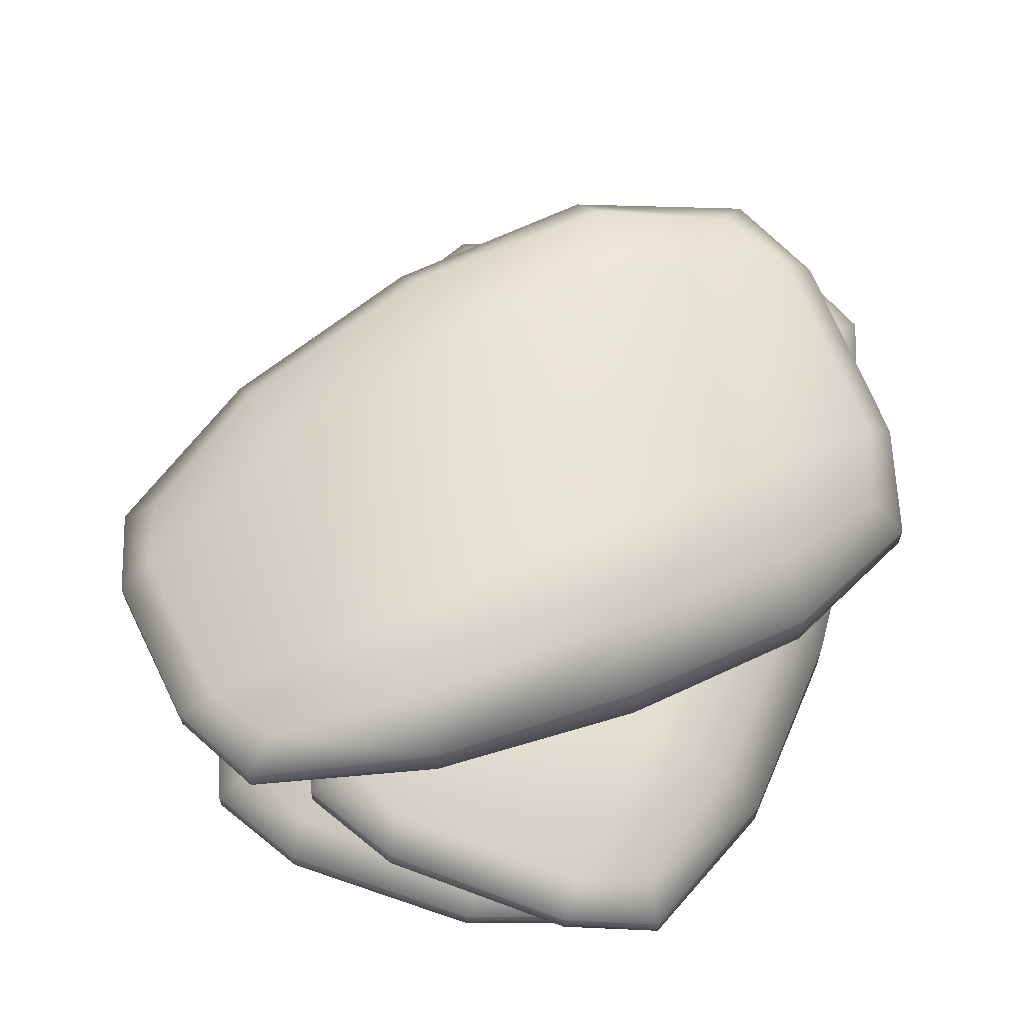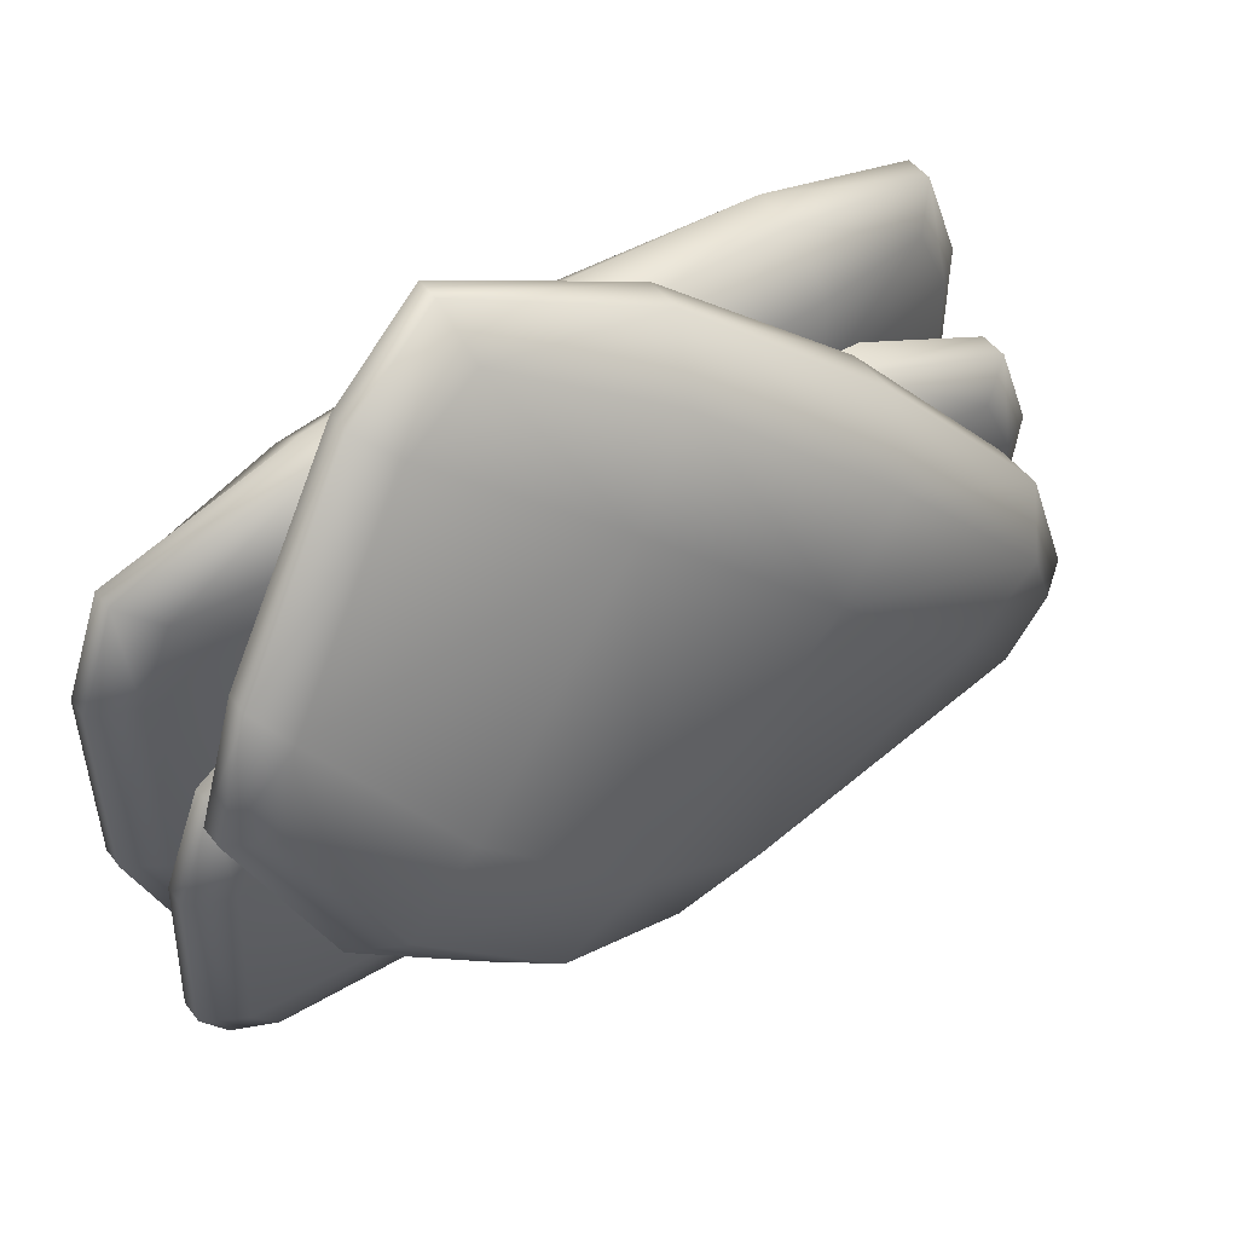
<metadata>
{"format":"obj","ext":"obj","renderer":"f3d","projection":"perspective","resolution":1024,"background":"white","views":[{"elev":61.1,"azim":109.3,"up":"+Y"},{"elev":50.9,"azim":143.3,"up":"+Z"}]}
</metadata>
<code>
v 0 3.02 35.13
v -25.86 8.28 32.89
v -25.86 3.005 32.89
v 0 9.126 35.13
v 0 15.23 28.84
v -25.86 8.28 32.89
v -25.86 13.55 27
v 51.54 0.9226 11.97
v 51.54 3.507 -11.97
v 51.54 3.507 11.97
v 51.54 0.9226 -11.97
v 0 9.126 -35.13
v 25.86 7.09 -32.89
v 0 3.02 -35.13
v 25.86 3.005 -32.89
v -51.54 0.8985 -11.97
v -51.54 0.8985 11.97
v -51.54 4.122 11.97
v -51.54 4.122 -11.97
v -25.86 13.55 15.64
v -47.08 7.96 -12.42
v -47.08 7.96 12.42
v -25.86 13.55 -15.64
v -25.86 13.55 15.64
v 0 15.23 16.7
v 0 15.23 -16.7
v 25.86 12.36 15.64
v 25.86 12.36 -15.64
v -25.86 13.55 27
v 0 15.23 28.84
v -25.86 13.55 15.64
v 47.08 6.091 12.42
v 47.08 6.091 -12.42
v 25.86 12.36 15.64
v 42.99 6.091 21.45
v 25.86 12.36 27
v 25.86 12.36 27
v 0 15.23 28.84
v 42.99 6.091 -21.45
v 25.86 12.36 -15.64
v 25.86 12.36 -27
v 25.86 12.36 27
v 25.86 7.09 32.89
v 0 9.126 35.13
v 47.06 3.507 24.3
v 25.86 3.005 32.89
v 47.06 0.9226 24.3
v 25.86 7.09 32.89
v 25.86 7.09 32.89
v 0 3.02 35.13
v 25.86 3.005 32.89
v 0 9.126 35.13
v -47.06 0.8985 24.3
v -25.86 3.005 32.89
v -47.06 4.122 24.3
v -25.86 8.28 32.89
v -47.06 4.122 -24.3
v -25.86 3.005 -32.89
v -47.06 0.8985 -24.3
v -25.86 8.28 -32.89
v -25.86 8.28 -32.89
v 0 3.02 -35.13
v -25.86 3.005 -32.89
v 0 9.126 -35.13
v 25.86 3.005 -32.89
v 47.06 3.507 -24.3
v 47.06 0.9226 -24.3
v 25.86 7.09 -32.89
v -25.86 -2.269 27
v 0 -3.087 28.84
v -25.86 3.005 32.89
v 0 3.02 35.13
v 25.86 3.005 -32.89
v 0 -3.087 -28.84
v 0 3.02 -35.13
v 25.86 -2.269 -27
v 25.86 3.005 -32.89
v 42.99 -1.661 -21.45
v 47.06 0.9226 -24.3
v -47.08 7.96 -12.42
v -51.54 4.122 11.97
v -47.08 7.96 12.42
v -51.54 4.122 -11.97
v -47.06 4.122 -24.3
v -47.08 7.96 -12.42
v -42.99 7.96 -21.45
v -51.54 0.8985 -11.97
v -47.08 -1.686 12.42
v -51.54 0.8985 11.97
v -47.08 -1.686 -12.42
v -47.08 -1.686 12.42
v -25.86 -2.269 -15.64
v -25.86 -2.269 15.64
v 0 -3.087 -16.7
v 0 -3.087 16.7
v 0 -3.087 -28.84
v 25.86 -2.269 -27
v 25.86 -2.269 -15.64
v -25.86 -2.269 -27
v 0 -3.087 -28.84
v -25.86 -2.269 -15.64
v -42.99 -1.686 -21.45
v -25.86 -2.269 -27
v -47.08 -1.686 -12.42
v 25.86 -2.269 -15.64
v 25.86 -2.269 27
v 0 -3.087 28.84
v 25.86 -2.269 15.64
v 42.99 -1.661 21.45
v 25.86 -2.269 27
v 47.08 -1.661 12.42
v -25.86 -2.269 27
v -25.86 -2.269 15.64
v 0 -3.087 28.84
v 25.86 -2.269 15.64
v 47.08 -1.661 -12.42
v 47.08 -1.661 12.42
v 47.08 -1.661 -12.42
v 51.54 0.9226 -11.97
v 51.54 0.9226 11.97
v 42.99 6.091 21.45
v 25.86 7.09 32.89
v 47.06 3.507 24.3
v 25.86 12.36 27
v 47.06 0.9226 24.3
v 25.86 3.005 32.89
v 42.99 -1.661 21.45
v 25.86 -2.269 27
v 25.86 3.005 32.89
v 0 -3.087 28.84
v 0 3.02 35.13
v -42.99 -1.686 21.45
v -25.86 3.005 32.89
v -47.06 0.8985 24.3
v -25.86 -2.269 27
v -47.06 4.122 24.3
v -25.86 8.28 32.89
v -42.99 7.96 21.45
v -25.86 13.55 27
v -25.86 8.28 -32.89
v -42.99 7.96 -21.45
v -25.86 13.55 -27
v -47.06 4.122 -24.3
v -47.06 0.8985 -24.3
v -25.86 3.005 -32.89
v -42.99 -1.686 -21.45
v -25.86 -2.269 -27
v -25.86 3.005 -32.89
v 0 -3.087 -28.84
v 0 3.02 -35.13
v 0 15.23 -28.84
v -25.86 8.28 -32.89
v -25.86 13.55 -27
v 0 9.126 -35.13
v 42.99 6.091 -21.45
v 25.86 7.09 -32.89
v 25.86 12.36 -27
v 47.06 3.507 -24.3
v 47.06 0.9226 24.3
v 51.54 3.507 11.97
v 47.06 3.507 24.3
v 51.54 0.9226 11.97
v 51.54 3.507 -11.97
v 47.06 0.9226 -24.3
v 47.06 3.507 -24.3
v 51.54 0.9226 -11.97
v -47.06 0.8985 -24.3
v -51.54 0.8985 -11.97
v -51.54 4.122 -11.97
v -47.06 4.122 -24.3
v -47.06 4.122 24.3
v -51.54 0.8985 11.97
v -47.06 0.8985 24.3
v -51.54 4.122 11.97
v 25.86 -2.269 -27
v 42.99 -1.661 -21.45
v 25.86 -2.269 -15.64
v 47.08 -1.661 -12.42
v -42.99 -1.686 21.45
v -25.86 -2.269 15.64
v -25.86 -2.269 27
v -47.08 -1.686 12.42
v -25.86 13.55 15.64
v -42.99 7.96 21.45
v -25.86 13.55 27
v -47.08 7.96 12.42
v -25.86 13.55 -27
v -42.99 7.96 -21.45
v -25.86 13.55 -15.64
v -47.08 7.96 -12.42
v 47.06 3.507 24.3
v 47.08 6.091 12.42
v 42.99 6.091 21.45
v 51.54 3.507 11.97
v 51.54 3.507 -11.97
v 47.08 6.091 12.42
v 47.08 6.091 -12.42
v 47.06 3.507 -24.3
v 42.99 6.091 -21.45
v 51.54 3.507 -11.97
v 47.06 0.9226 -24.3
v 51.54 0.9226 -11.97
v 47.08 -1.661 -12.42
v 42.99 -1.661 -21.45
v 47.08 -1.661 12.42
v 47.06 0.9226 24.3
v 42.99 -1.661 21.45
v 51.54 0.9226 11.97
v -47.08 7.96 12.42
v -47.06 4.122 24.3
v -42.99 7.96 21.45
v -51.54 4.122 11.97
v -47.06 0.8985 24.3
v -47.08 -1.686 12.42
v -42.99 -1.686 21.45
v -51.54 0.8985 11.97
v -47.06 0.8985 -24.3
v -47.08 -1.686 -12.42
v -51.54 0.8985 -11.97
v -42.99 -1.686 -21.45
v -25.86 0.279 -42.9
v 0 4.203 -44.7
v 8e-06 -1.903 -44.7
v -25.86 5.553 -42.9
v 51.54 15.3 -24.82
v 51.54 17.31 -2.127
v 51.54 14.72 -2.127
v 51.54 12.72 -24.82
v 8e-06 9.866 20.86
v 25.86 11.72 18.62
v 0 15.97 20.86
v 25.86 15.8 18.62
v -51.54 15.33 -24.82
v -51.54 14.11 -2.127
v -51.54 17.33 -2.127
v -51.54 12.1 -24.82
v 47.06 9.163 -35.73
v 25.86 5.553 -42.9
v 47.06 11.75 -35.73
v 25.86 1.469 -42.9
v 25.86 1.469 -42.9
v 0 4.203 -44.7
v 25.86 5.553 -42.9
v 8e-06 -1.903 -44.7
v -47.06 11.77 -35.73
v -25.86 5.553 -42.9
v -47.06 8.548 -35.73
v -25.86 0.279 -42.9
v -47.06 14.28 10.05
v -25.86 15.8 18.62
v -47.06 17.51 10.05
v -25.86 10.53 18.62
v -25.86 10.53 18.62
v 0 15.97 20.86
v -25.86 15.8 18.62
v 8e-06 9.866 20.86
v 25.86 15.8 18.62
v 47.06 14.9 10.05
v 47.06 17.48 10.05
v 25.86 11.72 18.62
v 8e-06 -4.544 -39.56
v -25.86 0.279 -42.9
v 8e-06 -1.903 -44.7
v -25.86 -2.013 -38.02
v -25.86 13.81 -38.02
v 8e-06 13.78 -39.56
v -25.86 5.553 -42.9
v 0 4.203 -44.7
v 51.54 14.72 -2.127
v 47.08 10.05 -25.23
v 51.54 12.72 -24.82
v 47.08 12.14 -1.686
v 51.54 17.31 -2.127
v 47.08 17.8 -25.23
v 47.08 19.9 -1.686
v 51.54 15.3 -24.82
v 0 15.97 20.86
v 25.86 15.8 18.62
v 8e-06 21.65 14.57
v 25.86 20.76 12.74
v 25.86 15.8 18.62
v 42.99 20.01 7.215
v 47.06 17.48 10.05
v 25.86 1.469 -42.9
v 42.99 7.625 -33.26
v 25.86 -0.8232 -38.02
v 47.06 9.163 -35.73
v 47.06 11.75 -35.73
v 25.86 5.553 -42.9
v 42.99 15.38 -33.26
v 25.86 13.81 -38.02
v 8e-06 -4.544 -39.56
v 25.86 1.469 -42.9
v 25.86 -0.8232 -38.02
v 8e-06 -1.903 -44.7
v 8e-06 13.78 -39.56
v 25.86 5.553 -42.9
v 0 4.203 -44.7
v 25.86 13.81 -38.02
v -42.99 15.4 -33.26
v -25.86 5.553 -42.9
v -47.06 11.77 -35.73
v -25.86 13.81 -38.02
v -47.06 17.51 10.05
v -25.86 15.8 18.62
v -42.99 20.03 7.216
v -25.86 20.76 12.74
v -25.86 15.8 18.62
v 8e-06 21.65 14.57
v 0 15.97 20.86
v 47.06 14.9 10.05
v 25.86 11.72 18.62
v 42.99 12.26 7.215
v 25.86 6.125 12.74
v 8e-06 13.78 -39.56
v -25.86 13.81 -38.02
v 8e-06 18.23 -29.08
v -25.86 17.68 -28.13
v -47.08 17.82 -25.23
v -42.99 15.4 -33.26
v -25.86 13.81 -38.02
v 8e-06 21.37 2.52
v -25.86 20.76 12.74
v 8e-06 21.65 14.57
v -25.86 20.54 1.472
v -42.99 20.03 7.216
v -47.08 19.92 -1.686
v -25.86 20.76 12.74
v -25.86 -2.013 -38.02
v 8e-06 -0.08835 -29.08
v -25.86 1.862 -28.13
v 8e-06 -4.544 -39.56
v 47.06 11.75 -35.73
v 51.54 15.3 -24.82
v 51.54 12.72 -24.82
v 47.06 9.163 -35.73
v 47.06 14.9 10.05
v 51.54 17.31 -2.127
v 47.06 17.48 10.05
v 51.54 14.72 -2.127
v -47.06 14.28 10.05
v -51.54 17.33 -2.127
v -51.54 14.11 -2.127
v -47.06 17.51 10.05
v -47.06 11.77 -35.73
v -51.54 12.1 -24.82
v -51.54 15.33 -24.82
v -47.06 8.548 -35.73
v 25.86 20.76 12.74
v 8e-06 21.37 2.52
v 8e-06 21.65 14.57
v 25.86 20.54 1.472
v 42.99 20.01 7.215
v 25.86 20.76 12.74
v 47.08 19.9 -1.686
v 25.86 -0.8232 -38.02
v 42.99 7.625 -33.26
v 25.86 3.052 -28.13
v 47.08 10.05 -25.23
v 8e-06 -4.544 -39.56
v 25.86 -0.8232 -38.02
v 8e-06 -0.08835 -29.08
v 25.86 3.052 -28.13
v 47.06 9.163 -35.73
v 51.54 12.72 -24.82
v 47.08 10.05 -25.23
v 42.99 7.625 -33.26
v 47.08 12.14 -1.686
v 47.06 14.9 10.05
v 42.99 12.26 7.215
v 51.54 14.72 -2.127
v 47.06 17.48 10.05
v 47.08 19.9 -1.686
v 42.99 20.01 7.215
v 51.54 17.31 -2.127
v 47.06 11.75 -35.73
v 47.08 17.8 -25.23
v 51.54 15.3 -24.82
v 42.99 15.38 -33.26
v -47.06 14.28 10.05
v -47.08 10.27 -1.686
v -42.99 10.39 7.215
v -51.54 14.11 -2.127
v -47.06 11.77 -35.73
v -51.54 15.33 -24.82
v -47.08 17.82 -25.23
v -42.99 15.4 -33.26
v -47.08 19.92 -1.686
v -47.06 17.51 10.05
v -42.99 20.03 7.216
v -51.54 17.33 -2.127
v -24.84 25.13 24.84
v -41.54 24.03 4.969
v -24.84 19.02 24.84
v -41.54 29.31 4.969
v 44.91 20.51 27.98
v 27.98 15.09 44.91
v 27.98 12.51 44.91
v 44.91 23.09 27.98
v 41.54 24.58 -4.969
v 24.84 26.6 -24.84
v 41.54 28.66 -4.969
v 24.84 20.49 -24.84
v -27.98 17.15 -44.91
v -44.91 21.39 -27.98
v -44.91 24.61 -27.98
v -27.98 13.93 -44.91
v 42.08 26.11 24.51
v 7.229 27.96 29.34
v 24.51 18.5 42.08
v 29.34 33.52 7.229
v 37.38 34.02 -0.8052
v 11.81 35.17 -11.81
v 20.39 33.78 -20.39
v 16.09 11.29 50.46
v -4.969 13.15 41.54
v 16.09 8.706 50.46
v -4.969 17.23 41.54
v -4.969 17.23 41.54
v -24.84 19.02 24.84
v -4.969 13.15 41.54
v -24.84 25.13 24.84
v -41.54 29.31 4.969
v -50.46 26.41 -16.09
v -41.54 24.03 4.969
v -50.46 23.18 -16.09
v -16.09 12.59 -50.46
v 4.969 14.36 -41.54
v -16.09 9.365 -50.46
v 4.969 19.64 -41.54
v 24.84 20.49 -24.84
v 4.969 19.64 -41.54
v 24.84 26.6 -24.84
v 4.969 14.36 -41.54
v 50.46 22.99 16.09
v 41.54 24.58 -4.969
v 50.46 25.58 16.09
v 41.54 28.66 -4.969
v -41.54 29.31 4.969
v -20.39 32.56 20.39
v -37.38 34.84 0.8052
v -24.84 25.13 24.84
v -20.39 14.24 20.39
v -41.54 24.03 4.969
v -37.38 19.02 0.8052
v -24.84 19.02 24.84
v 44.91 23.09 27.98
v 24.51 18.5 42.08
v 27.98 15.09 44.91
v 42.08 26.11 24.51
v 20.39 33.78 -20.39
v 41.54 28.66 -4.969
v 24.84 26.6 -24.84
v 37.38 34.02 -0.8052
v 37.38 19.39 -0.8052
v 20.39 15.46 -20.39
v 41.54 24.58 -4.969
v 24.84 20.49 -24.84
v -44.91 24.61 -27.98
v -24.51 21.78 -42.08
v -27.98 17.15 -44.91
v -42.08 28.76 -24.51
v -44.91 21.39 -27.98
v -27.98 13.93 -44.91
v -24.51 12.14 -42.08
v -42.08 19.12 -24.51
v 15.24 16.06 45.56
v -4.969 17.23 41.54
v 16.09 11.29 50.46
v -0.8052 24.54 37.38
v 15.24 8.304 45.56
v -4.969 13.15 41.54
v -0.8052 9.912 37.38
v 16.09 8.706 50.46
v -0.8052 24.54 37.38
v -20.39 32.56 20.39
v -4.969 17.23 41.54
v -24.84 25.13 24.84
v -20.39 14.24 20.39
v -4.969 13.15 41.54
v -24.84 19.02 24.84
v -0.8052 9.912 37.38
v -41.54 24.03 4.969
v -45.56 20.34 -15.24
v -37.38 19.02 0.8052
v -50.46 23.18 -16.09
v -41.54 29.31 4.969
v -45.56 29.98 -15.24
v -50.46 26.41 -16.09
v -37.38 34.84 0.8052
v 4.969 19.64 -41.54
v -15.24 19.01 -45.56
v 0.8052 27.04 -37.38
v -16.09 12.59 -50.46
v -16.09 9.365 -50.46
v 4.969 14.36 -41.54
v -15.24 9.362 -45.56
v 0.8052 11.22 -37.38
v 24.84 26.6 -24.84
v 4.969 19.64 -41.54
v 20.39 33.78 -20.39
v 0.8052 27.04 -37.38
v 4.969 14.36 -41.54
v 20.39 15.46 -20.39
v 0.8052 11.22 -37.38
v 24.84 20.49 -24.84
v 45.56 20.1 15.24
v 41.54 24.58 -4.969
v 50.46 22.99 16.09
v 37.38 19.39 -0.8052
v 37.38 34.02 -0.8052
v 45.56 27.85 15.24
v 41.54 28.66 -4.969
v 50.46 25.58 16.09
v 11.81 35.17 -11.81
v 0.8052 27.04 -37.38
v -7.229 30.38 -29.34
v 20.39 33.78 -20.39
v 16.09 11.29 50.46
v 27.98 12.51 44.91
v 27.98 15.09 44.91
v 16.09 8.706 50.46
v 44.91 23.09 27.98
v 50.46 22.99 16.09
v 50.46 25.58 16.09
v 44.91 20.51 27.98
v -27.98 13.93 -44.91
v -16.09 12.59 -50.46
v -16.09 9.365 -50.46
v -27.98 17.15 -44.91
v -44.91 24.61 -27.98
v -50.46 23.18 -16.09
v -50.46 26.41 -16.09
v -44.91 21.39 -27.98
v 29.34 33.52 7.229
v 45.56 27.85 15.24
v 37.38 34.02 -0.8052
v 42.08 26.11 24.51
v -0.8052 24.54 37.38
v 15.24 16.06 45.56
v 7.229 27.96 29.34
v 24.51 18.5 42.08
v -20.39 32.56 20.39
v -0.8052 24.54 37.38
v -11.81 34.46 11.81
v 7.229 27.96 29.34
v -29.34 34.79 -7.229
v -45.56 29.98 -15.24
v -37.38 34.84 0.8052
v -42.08 28.76 -24.51
v -7.229 30.38 -29.34
v -24.51 21.78 -42.08
v -29.34 34.79 -7.229
v -7.229 30.38 -29.34
v -15.24 19.01 -45.56
v -24.51 21.78 -42.08
v 0.8052 27.04 -37.38
v 16.09 11.29 50.46
v 27.98 15.09 44.91
v 24.51 18.5 42.08
v 15.24 16.06 45.56
v 50.46 25.58 16.09
v 42.08 26.11 24.51
v 44.91 23.09 27.98
v 45.56 27.85 15.24
v 42.08 18.36 24.51
v 45.56 20.1 15.24
v 50.46 22.99 16.09
v 44.91 20.51 27.98
v -16.09 12.59 -50.46
v -27.98 17.15 -44.91
v -24.51 21.78 -42.08
v -15.24 19.01 -45.56
v -50.46 26.41 -16.09
v -42.08 28.76 -24.51
v -44.91 24.61 -27.98
v -45.56 29.98 -15.24
v -50.46 23.18 -16.09
v -44.91 21.39 -27.98
v -42.08 19.12 -24.51
v -45.56 20.34 -15.24
v -24.51 12.14 -42.08
v -16.09 9.365 -50.46
v -15.24 9.362 -45.56
v -27.98 13.93 -44.91
v 47.08 19.9 -1.686
v 47.08 17.8 -25.23
v 25.86 17.68 -28.13
v 25.86 20.54 1.472
v 8e-06 18.23 -29.08
v 8e-06 21.37 2.52
v -25.86 20.54 1.472
v -25.86 17.68 -28.13
v 25.86 13.81 -38.02
v 8e-06 13.78 -39.56
v 25.86 17.68 -28.13
v 42.99 15.38 -33.26
v 47.08 17.8 -25.23
v 25.86 13.81 -38.02
v -25.86 17.68 -28.13
v -47.08 19.92 -1.686
v -47.08 17.82 -25.23
v -51.54 17.33 -2.127
v -51.54 15.33 -24.82
v 0 15.23 -28.84
v 25.86 7.09 -32.89
v 0 9.126 -35.13
v 25.86 12.36 -27
v 0 15.23 -16.7
v 25.86 12.36 -27
v 25.86 12.36 -15.64
v 0 15.23 -28.84
v -25.86 13.55 -27
v -25.86 13.55 -15.64
v 7.229 27.96 29.34
v 11.81 35.17 -11.81
v -11.81 34.46 11.81
v 29.34 33.52 7.229
v -7.229 30.38 -29.34
v -11.81 34.46 11.81
v -29.34 34.79 -7.229
v -37.38 34.84 0.8052
v -29.34 34.79 -7.229
v -20.39 32.56 20.39
v -51.54 14.11 -2.127
v -47.08 8.177 -25.23
v -47.08 10.27 -1.686
v -51.54 12.1 -24.82
v -47.06 8.548 -35.73
v -42.99 5.756 -33.26
v -51.54 12.1 -24.82
v -42.99 5.756 -33.26
v -25.86 0.279 -42.9
v -25.86 -2.013 -38.02
v -47.06 8.548 -35.73
v -25.86 1.862 -28.13
v -25.86 -2.013 -38.02
v -47.08 8.177 -25.23
v 44.91 20.51 27.98
v 24.51 10.75 42.08
v 42.08 18.36 24.51
v 27.98 12.51 44.91
v 16.09 8.706 50.46
v 27.98 12.51 44.91
v 15.24 8.304 45.56
f 1 2 3
f 2 1 4
f 5 6 4
f 6 5 7
f 8 9 10
f 9 8 11
f 12 13 14
f 15 14 13
f 16 17 18
f 18 19 16
f 20 21 22
f 21 20 23
f 24 25 23
f 25 26 23
f 25 27 26
f 27 28 26
f 25 29 30
f 29 25 31
f 32 33 28
f 34 32 28
f 34 35 32
f 35 34 36
f 25 37 34
f 37 25 38
f 39 40 33
f 40 39 41
f 42 38 43
f 44 43 38
f 45 46 47
f 46 45 48
f 49 50 51
f 50 49 52
f 53 54 55
f 56 55 54
f 57 58 59
f 58 57 60
f 61 62 63
f 62 61 64
f 65 66 67
f 66 65 68
f 69 70 71
f 72 71 70
f 73 74 75
f 74 73 76
f 77 78 76
f 78 77 79
f 80 81 82
f 81 80 83
f 84 83 85
f 84 85 86
f 87 88 89
f 88 87 90
f 91 90 92
f 93 91 92
f 94 93 92
f 93 94 95
f 96 97 94
f 98 94 97
f 94 99 100
f 99 94 101
f 101 102 103
f 102 101 104
f 105 95 94
f 95 106 107
f 106 95 108
f 108 109 110
f 109 108 111
f 95 112 113
f 112 95 114
f 95 105 115
f 116 115 105
f 115 116 117
f 117 118 119
f 119 120 117
f 121 122 123
f 122 121 124
f 125 126 127
f 126 128 127
f 129 130 128
f 130 129 131
f 132 133 134
f 133 132 135
f 136 137 138
f 137 139 138
f 140 141 142
f 141 140 143
f 144 145 146
f 146 145 147
f 148 149 147
f 149 148 150
f 151 152 153
f 152 151 154
f 155 156 157
f 158 156 155
f 159 160 161
f 160 159 162
f 163 164 165
f 164 163 166
f 167 168 169
f 169 170 167
f 171 172 173
f 172 171 174
f 175 176 177
f 178 177 176
f 179 180 181
f 180 179 182
f 183 184 185
f 184 183 186
f 187 188 189
f 190 189 188
f 191 192 193
f 192 191 194
f 195 196 194
f 196 195 197
f 197 198 199
f 198 197 200
f 201 202 203
f 201 203 204
f 205 206 207
f 206 205 208
f 209 210 211
f 210 209 212
f 213 214 215
f 214 213 216
f 217 218 219
f 218 217 220
f 221 222 223
f 222 221 224
f 225 226 227
f 227 228 225
f 229 230 231
f 232 231 230
f 233 234 235
f 234 233 236
f 237 238 239
f 238 237 240
f 241 242 243
f 242 241 244
f 245 246 247
f 248 247 246
f 249 250 251
f 250 249 252
f 253 254 255
f 254 253 256
f 257 258 259
f 258 257 260
f 261 262 263
f 262 261 264
f 265 266 267
f 268 267 266
f 269 270 271
f 270 269 272
f 273 274 275
f 274 273 276
f 277 278 279
f 280 279 278
f 281 282 280
f 282 281 283
f 284 285 286
f 285 284 287
f 288 289 290
f 289 291 290
f 292 293 294
f 293 292 295
f 296 297 298
f 297 296 299
f 300 301 302
f 301 300 303
f 304 305 306
f 305 307 306
f 308 309 307
f 309 308 310
f 311 312 313
f 312 314 313
f 315 316 317
f 318 317 316
f 319 318 320
f 321 320 318
f 322 323 324
f 323 322 325
f 326 325 327
f 325 326 328
f 329 330 331
f 330 329 332
f 333 334 335
f 335 336 333
f 337 338 339
f 338 337 340
f 341 342 343
f 342 341 344
f 345 346 347
f 346 345 348
f 349 350 351
f 350 349 352
f 353 352 354
f 352 353 355
f 356 357 358
f 359 358 357
f 360 361 362
f 363 362 361
f 364 365 366
f 364 366 367
f 368 369 370
f 369 368 371
f 372 373 374
f 373 372 375
f 376 377 378
f 377 376 379
f 380 381 382
f 381 380 383
f 384 385 386
f 384 386 387
f 388 389 390
f 389 388 391
f 392 393 394
f 393 392 395
f 396 397 398
f 397 396 399
f 400 401 402
f 401 400 403
f 404 405 406
f 405 404 407
f 408 409 410
f 409 408 411
f 412 413 411
f 413 412 414
f 415 416 417
f 416 415 418
f 419 420 421
f 420 419 422
f 423 424 425
f 425 424 426
f 427 428 429
f 428 427 430
f 431 432 433
f 432 431 434
f 435 436 437
f 437 436 438
f 439 440 441
f 440 439 442
f 443 444 445
f 444 443 446
f 447 448 449
f 448 447 450
f 451 452 453
f 452 451 454
f 455 456 457
f 458 457 456
f 459 460 461
f 460 459 462
f 463 464 465
f 465 466 463
f 467 468 469
f 468 467 470
f 471 472 473
f 474 472 471
f 475 476 477
f 477 476 478
f 479 480 481
f 480 479 482
f 483 484 485
f 484 483 486
f 487 488 489
f 488 487 490
f 491 492 493
f 492 491 494
f 495 496 497
f 497 496 498
f 499 500 501
f 500 502 501
f 503 504 505
f 504 503 506
f 507 508 509
f 508 507 510
f 511 512 513
f 514 513 512
f 515 516 517
f 516 515 518
f 519 520 521
f 520 519 522
f 523 524 525
f 524 523 526
f 527 528 529
f 528 527 530
f 531 532 533
f 532 531 534
f 535 536 537
f 536 535 538
f 539 540 541
f 542 541 540
f 543 544 545
f 545 544 546
f 547 548 549
f 548 547 550
f 550 551 552
f 551 550 553
f 554 555 556
f 555 554 557
f 558 559 560
f 558 560 561
f 562 563 564
f 563 562 565
f 566 567 568
f 566 568 569
f 570 571 572
f 570 572 573
f 574 575 576
f 575 574 577
f 578 579 580
f 578 580 581
f 582 583 584
f 583 582 585
f 586 587 588
f 589 586 588
f 589 588 590
f 591 589 590
f 590 592 591
f 592 590 593
f 590 594 595
f 594 590 596
f 597 596 598
f 596 597 599
f 600 601 592
f 601 600 602
f 602 603 601
f 603 602 604
f 605 606 607
f 606 605 608
f 609 610 605
f 610 609 611
f 612 613 609
f 614 609 613
f 615 616 617
f 616 615 618
f 619 620 616
f 620 619 621
f 622 620 623
f 620 622 624
f 625 626 627
f 626 625 628
f 626 629 630
f 629 626 631
f 632 633 634
f 635 633 632
f 636 632 637
f 632 636 638
f 639 640 641
f 640 639 642
f 643 640 644
f 640 643 645

</code>
